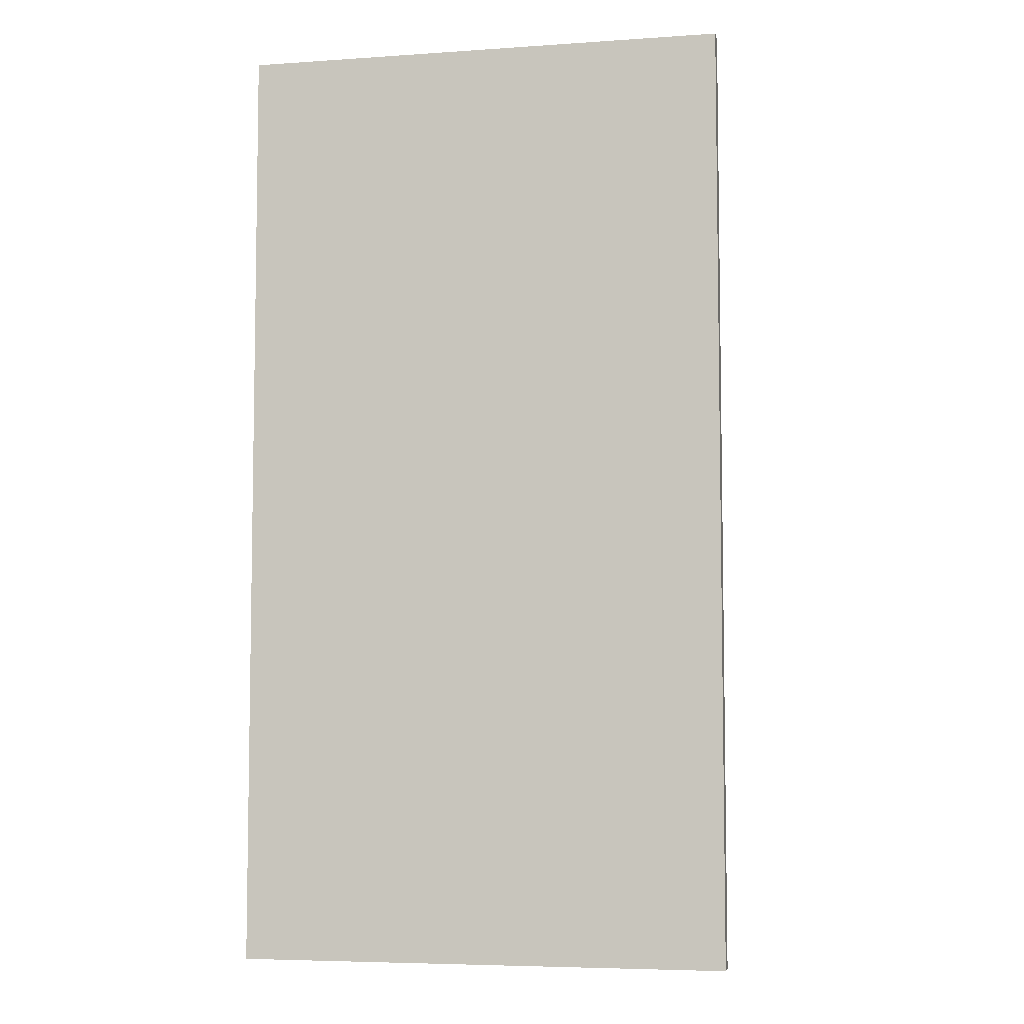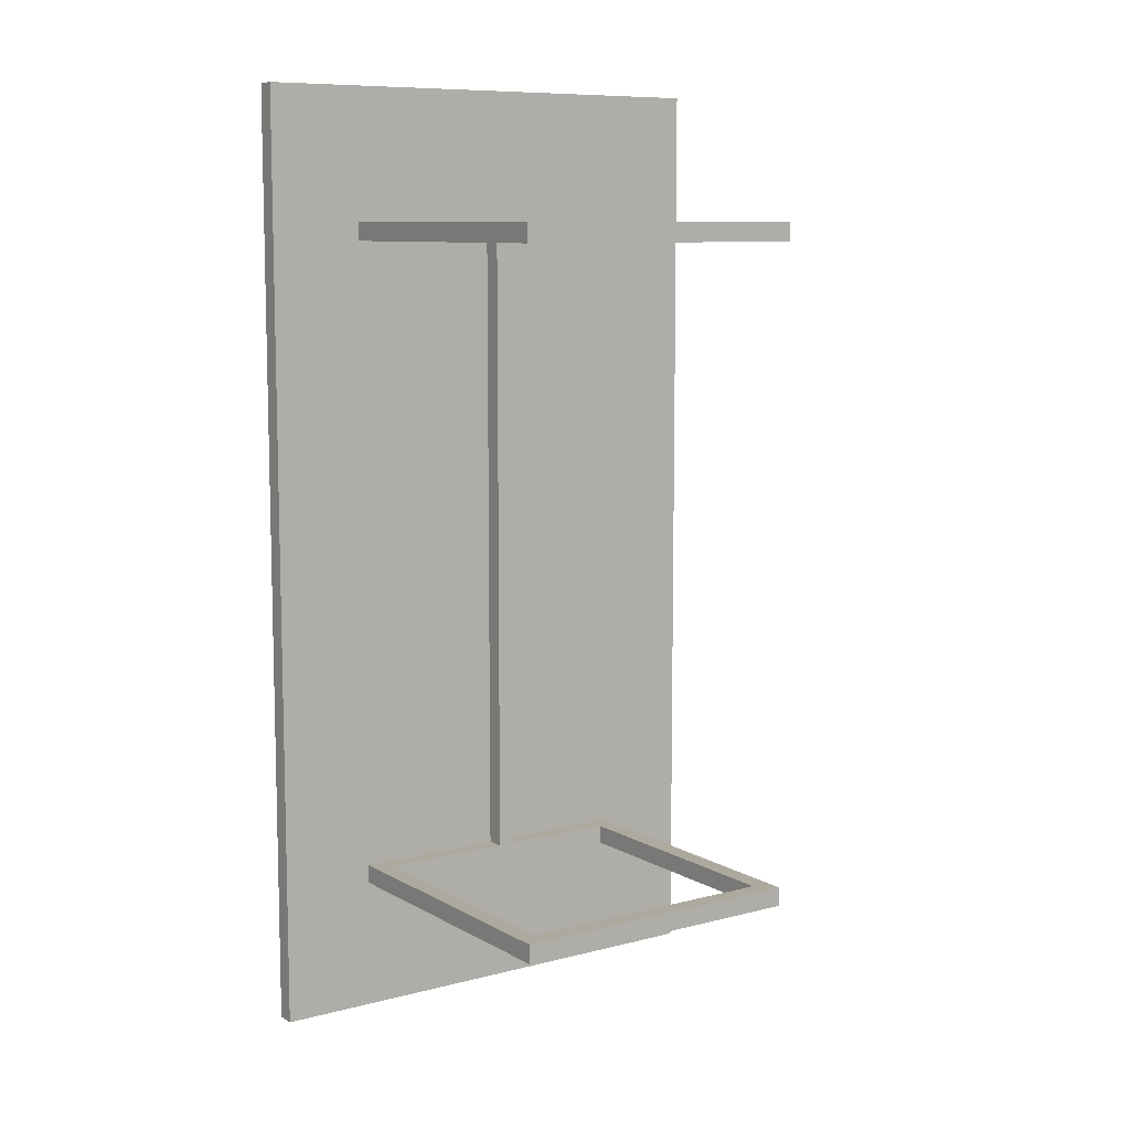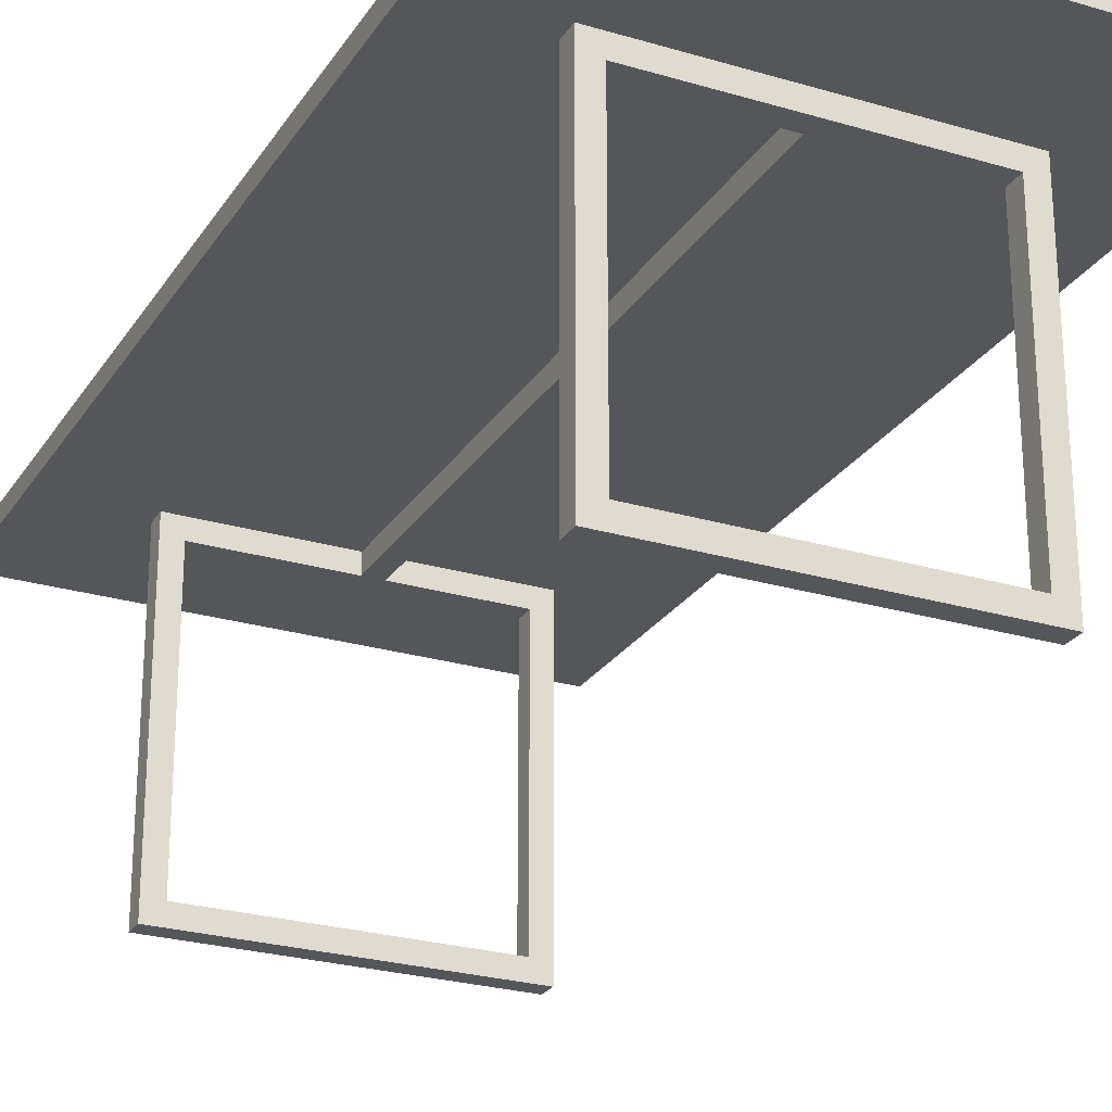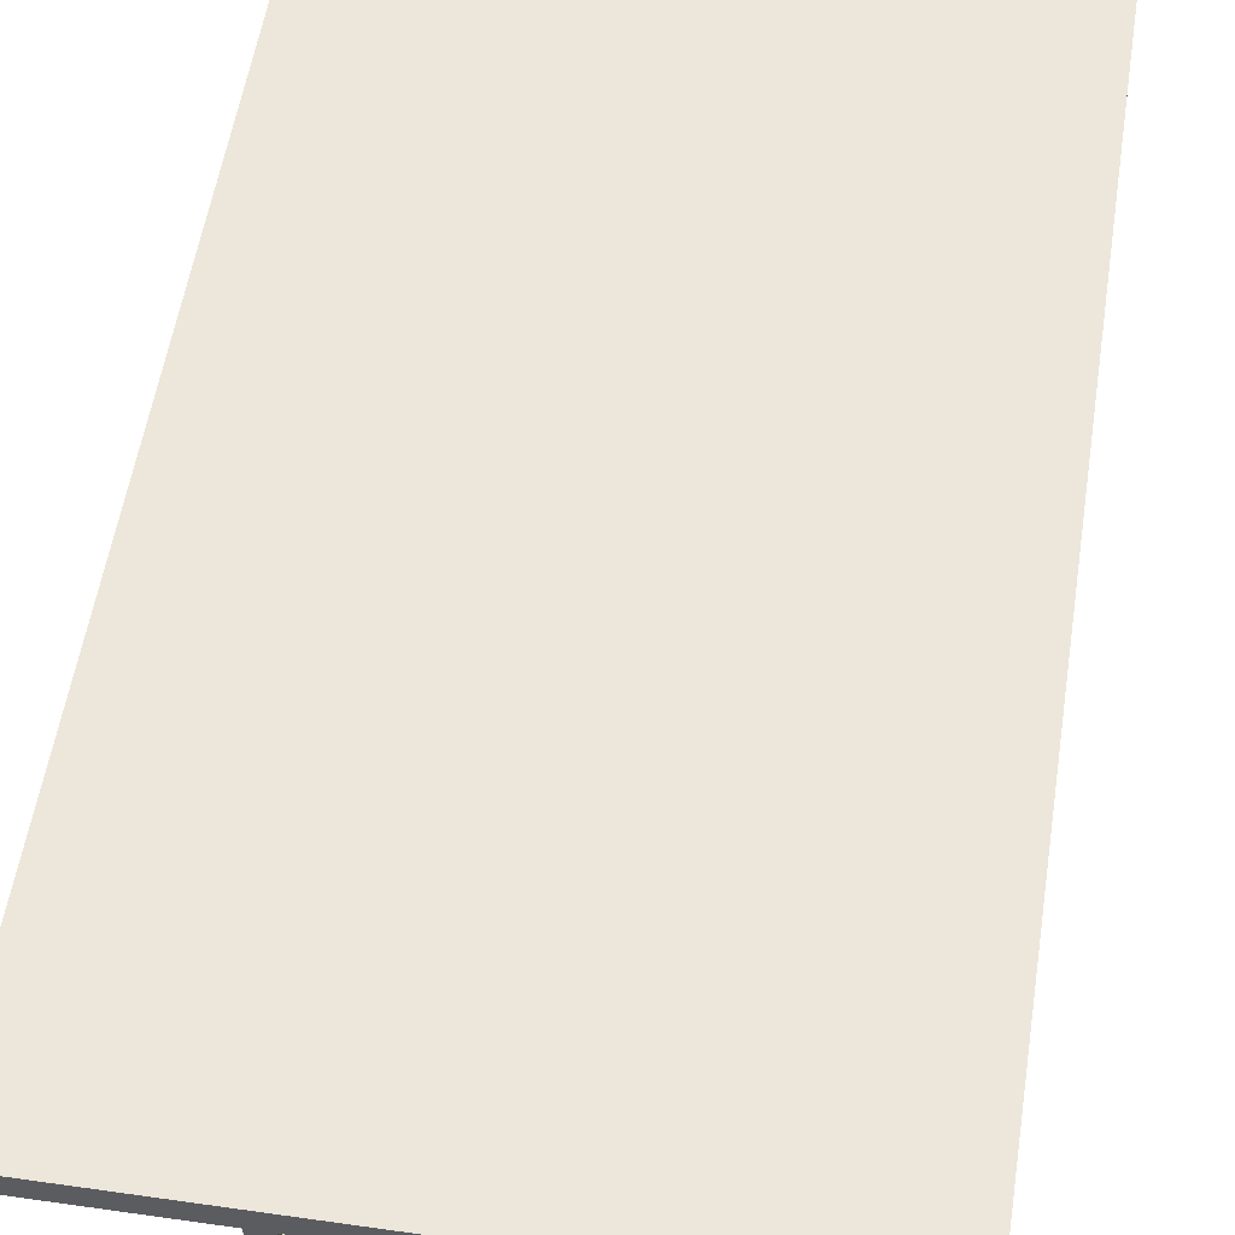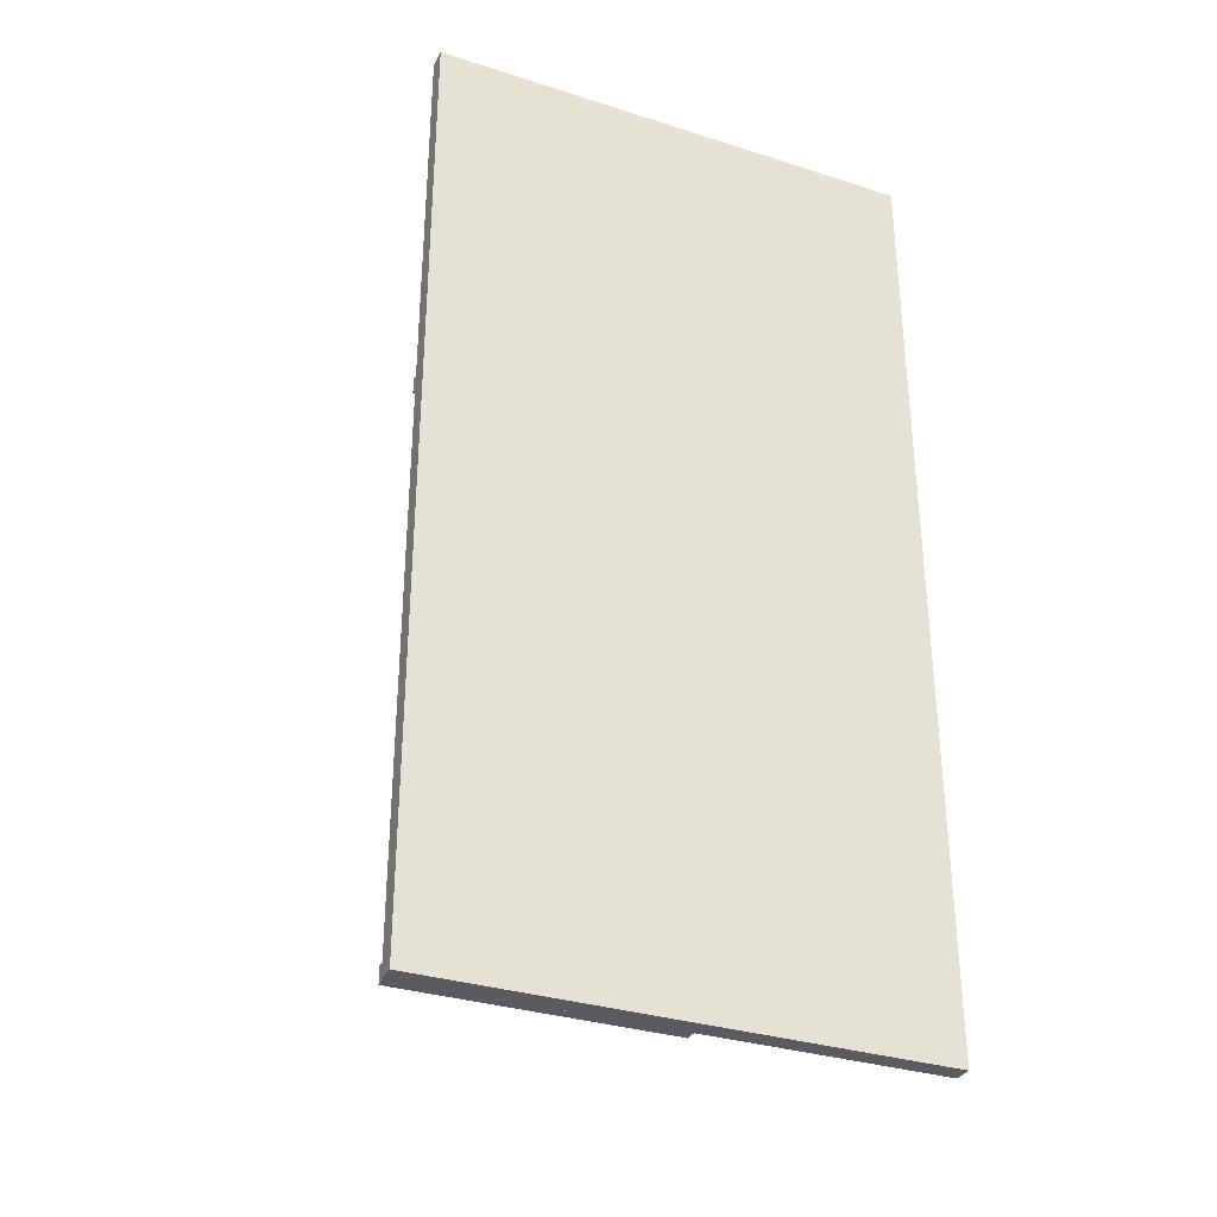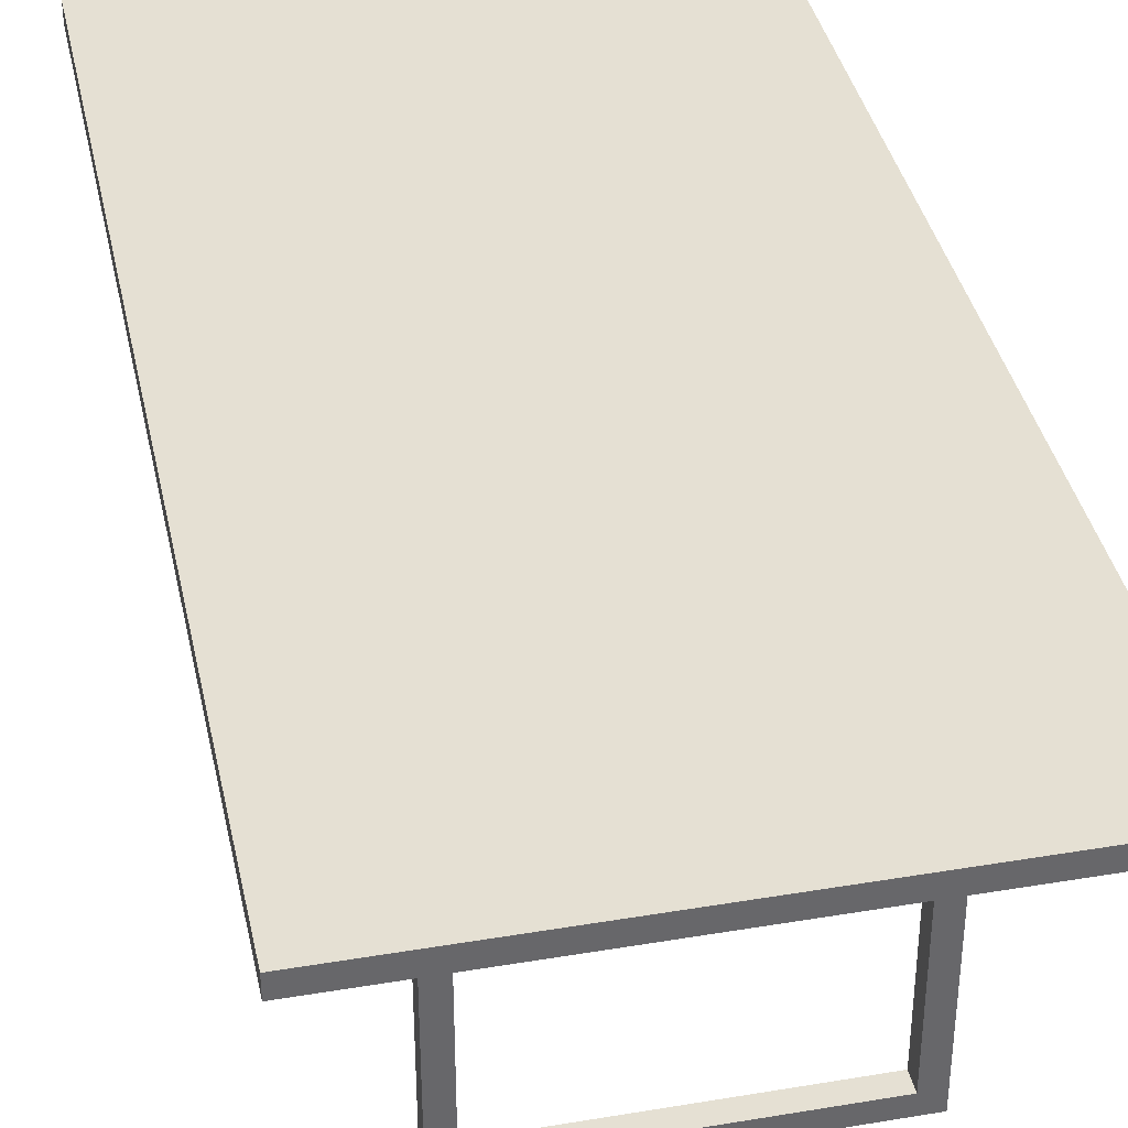
<metadata>
{"format":"obj","ext":"obj","renderer":"f3d","projection":"perspective","resolution":1024,"background":"white","views":[{"elev":-6.0,"azim":-168.5,"up":"+Z"},{"elev":9.1,"azim":-34.6,"up":"+Z"},{"elev":-25.5,"azim":-25.5,"up":"+Y"},{"elev":53.7,"azim":-171.3,"up":"+Y"},{"elev":-32.8,"azim":156.2,"up":"+Z"},{"elev":38.2,"azim":168.0,"up":"+Y"}]}
</metadata>
<code>
g Table01
v -13 16 25
v -13 16 -25
v -13 17 25
v -13 17 -25
v -8 0 18
v -8 0 17
v -8 0 -17
v -8 0 -18
v -8 16 18
v -8 16 17
v -8 16 -17
v -8 16 -18
v 0 15 17
v 0 15 -17
v 0 16 17
v 0 16 -17
v 7 1 18
v 7 1 17
v 7 1 -17
v 7 1 -18
v 7 15 18
v 7 15 17
v 7 15 -17
v 7 15 -18
v -7 1 18
v -7 1 17
v -7 1 -17
v -7 1 -18
v -7 15 18
v -7 15 17
v -7 15 -17
v -7 15 -18
v 1 15 17
v 1 15 -17
v 1 16 17
v 1 16 -17
v 8 0 18
v 8 0 17
v 8 0 -17
v 8 0 -18
v 8 16 18
v 8 16 17
v 8 16 -17
v 8 16 -18
v 13 16 25
v 13 16 -25
v 13 17 25
v 13 17 -25
v -13 16 25
v -13 17 25
v 13 16 25
v 13 17 25
v -8 0 18
v -8 16 18
v -7 1 18
v -7 15 18
v 7 1 18
v 7 15 18
v 8 0 18
v 8 16 18
v -8 0 -17
v -8 16 -17
v -7 1 -17
v -7 15 -17
v 0 15 -17
v 0 16 -17
v 1 15 -17
v 1 16 -17
v 7 1 -17
v 7 15 -17
v 8 0 -17
v 8 16 -17
v -8 0 17
v -8 16 17
v -7 1 17
v -7 15 17
v 0 15 17
v 0 16 17
v 1 15 17
v 1 16 17
v 7 1 17
v 7 15 17
v 8 0 17
v 8 16 17
v -8 0 -18
v -8 16 -18
v -7 1 -18
v -7 15 -18
v 7 1 -18
v 7 15 -18
v 8 0 -18
v 8 16 -18
v -13 16 -25
v -13 17 -25
v 13 16 -25
v 13 17 -25
v -8 0 18
v 8 0 18
v -8 0 17
v 8 0 17
v -8 0 -17
v 8 0 -17
v -8 0 -18
v 8 0 -18
v -7 15 18
v 7 15 18
v -7 15 17
v 0 15 17
v 1 15 17
v 7 15 17
v -7 15 -17
v 0 15 -17
v 1 15 -17
v 7 15 -17
v -7 15 -18
v 7 15 -18
v -13 16 25
v 13 16 25
v -8 16 18
v 8 16 18
v -8 16 17
v 0 16 17
v 1 16 17
v 8 16 17
v -8 16 -17
v 0 16 -17
v 1 16 -17
v 8 16 -17
v -8 16 -18
v 8 16 -18
v -13 16 -25
v 13 16 -25
v -7 1 18
v 7 1 18
v -7 1 17
v 7 1 17
v -7 1 -17
v 7 1 -17
v -7 1 -18
v 7 1 -18
v -13 17 25
v 13 17 25
v -13 17 -25
v 13 17 -25
f 3 2 1
f 4 2 3
f 9 6 5
f 10 6 9
f 11 8 7
f 12 8 11
f 15 14 13
f 16 14 15
f 21 18 17
f 22 18 21
f 23 20 19
f 24 20 23
f 25 26 29
f 29 26 30
f 27 28 31
f 31 28 32
f 33 34 35
f 35 34 36
f 37 38 41
f 41 38 42
f 39 40 43
f 43 40 44
f 45 46 47
f 47 46 48
f 51 50 49
f 52 50 51
f 55 54 53
f 56 54 55
f 57 55 53
f 58 54 56
f 59 57 53
f 59 58 57
f 60 54 58
f 60 58 59
f 63 62 61
f 64 62 63
f 65 62 64
f 66 62 65
f 69 63 61
f 70 68 67
f 71 69 61
f 71 70 69
f 72 68 70
f 72 70 71
f 73 74 75
f 75 74 76
f 76 74 77
f 77 74 78
f 73 75 81
f 79 80 82
f 73 81 83
f 81 82 83
f 82 80 84
f 83 82 84
f 85 86 87
f 87 86 88
f 85 87 89
f 88 86 90
f 85 89 91
f 89 90 91
f 90 86 92
f 91 90 92
f 93 94 95
f 95 94 96
f 99 98 97
f 100 98 99
f 103 102 101
f 104 102 103
f 107 106 105
f 108 106 107
f 109 106 108
f 110 106 109
f 112 109 108
f 113 109 112
f 115 112 111
f 115 114 113
f 115 113 112
f 116 114 115
f 119 118 117
f 120 118 119
f 121 119 117
f 124 118 120
f 125 122 121
f 125 121 117
f 126 122 125
f 127 124 123
f 128 118 124
f 128 124 127
f 129 125 117
f 130 118 128
f 131 129 117
f 131 130 129
f 132 118 130
f 132 130 131
f 133 134 135
f 135 134 136
f 137 138 139
f 139 138 140
f 141 142 143
f 143 142 144

</code>
